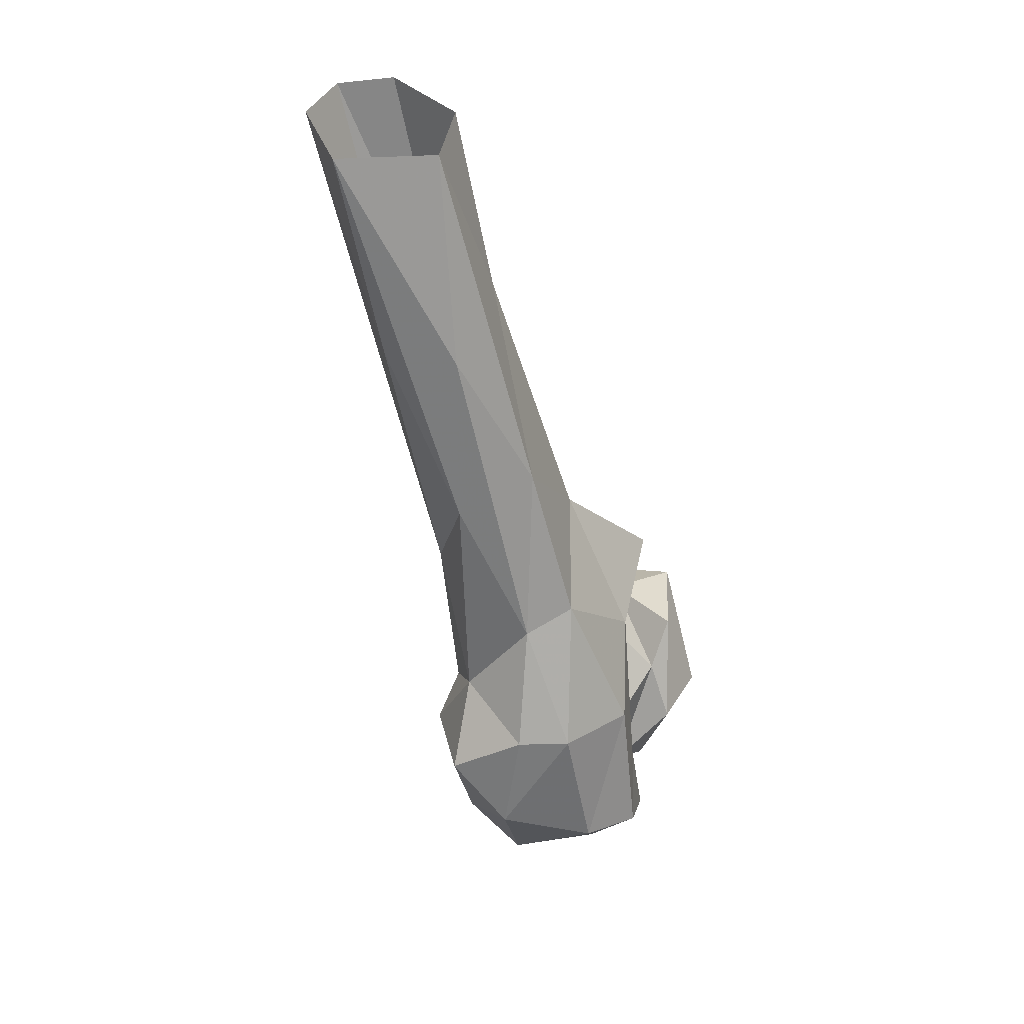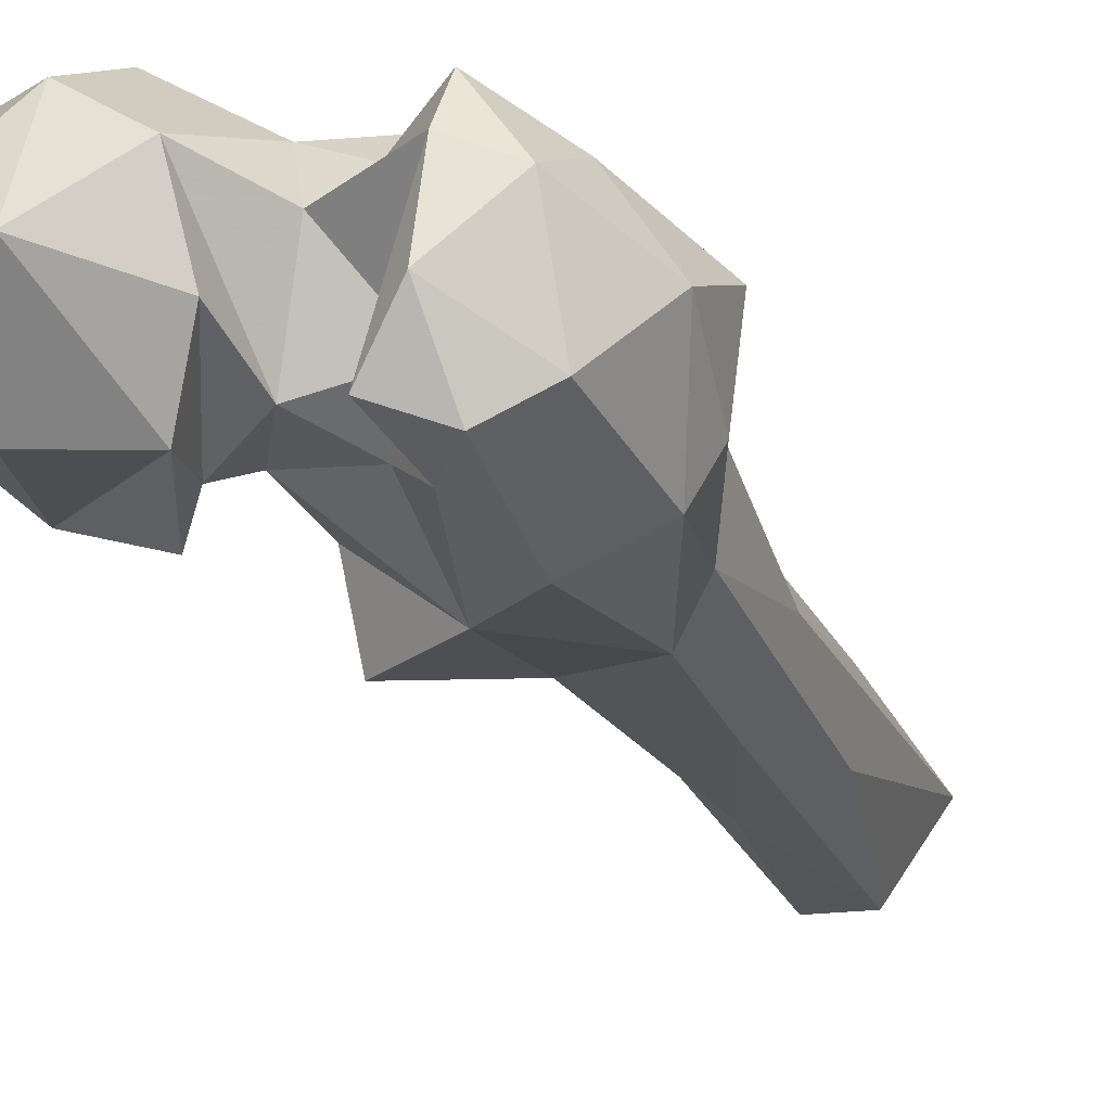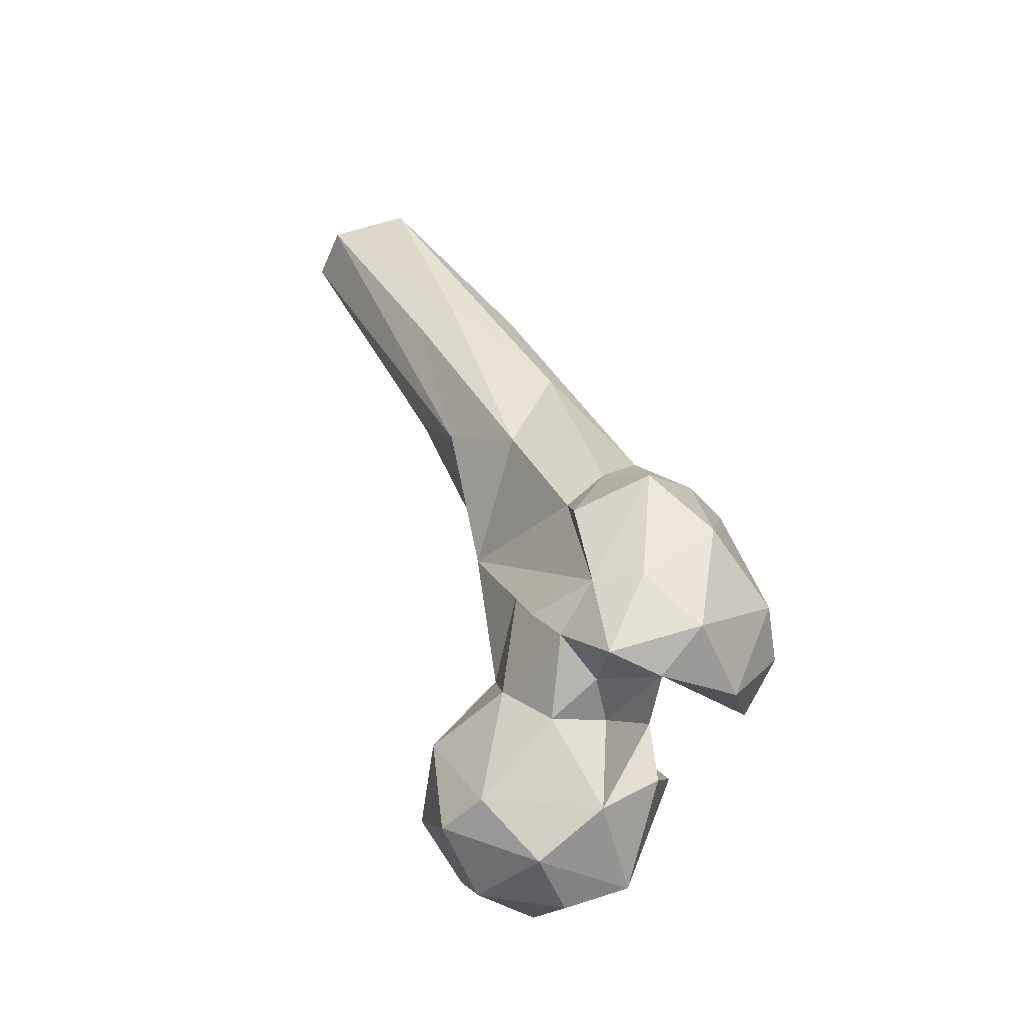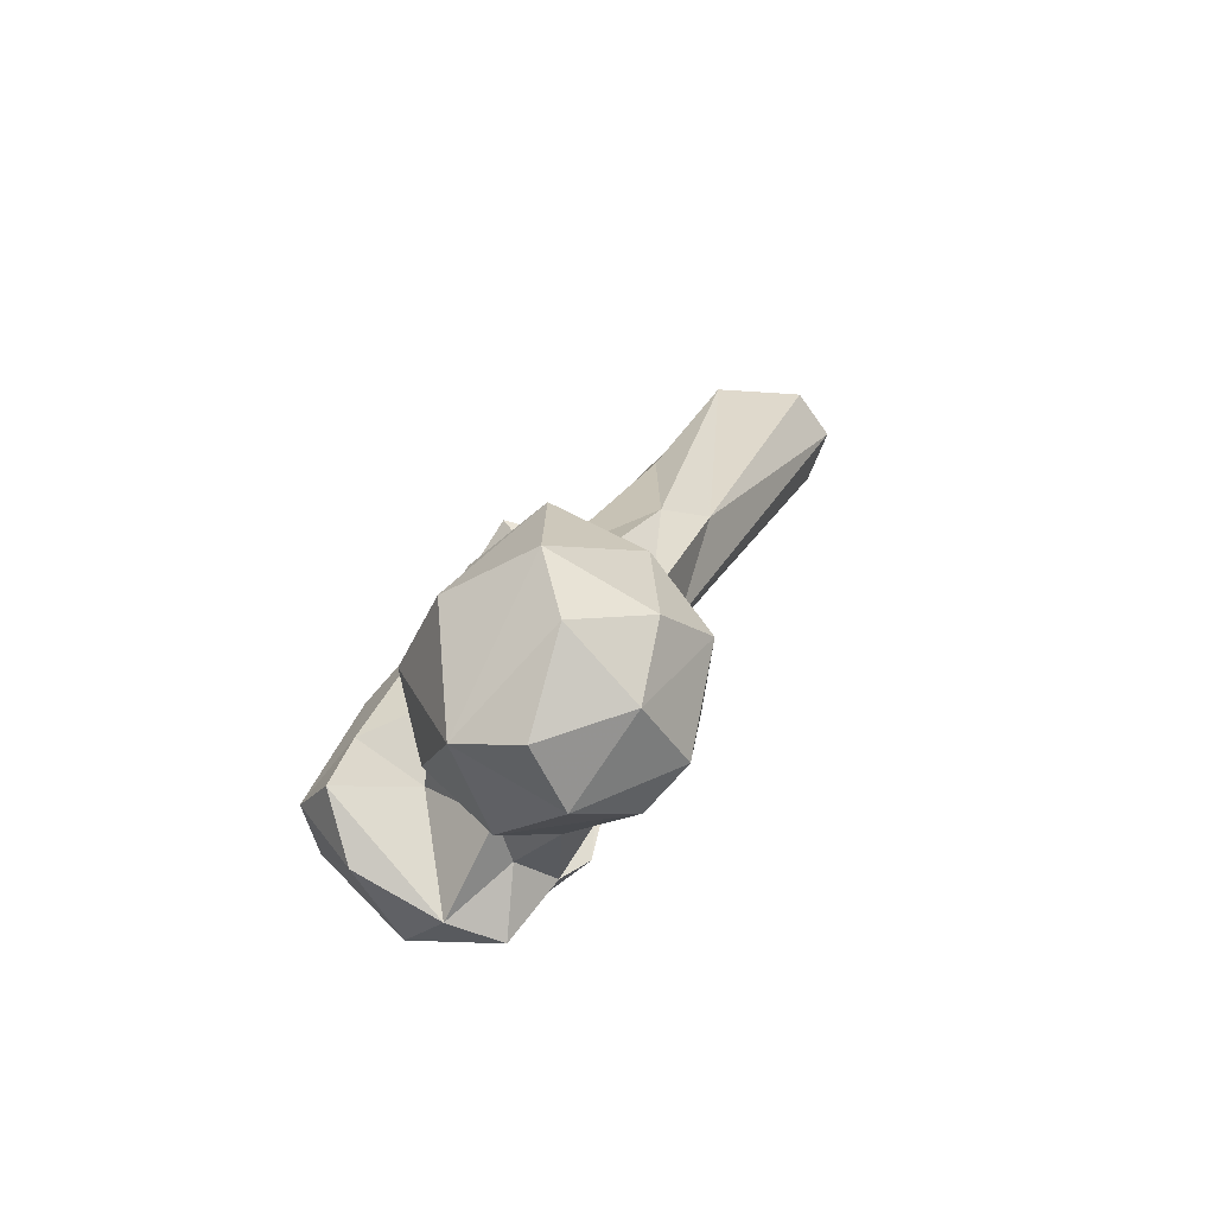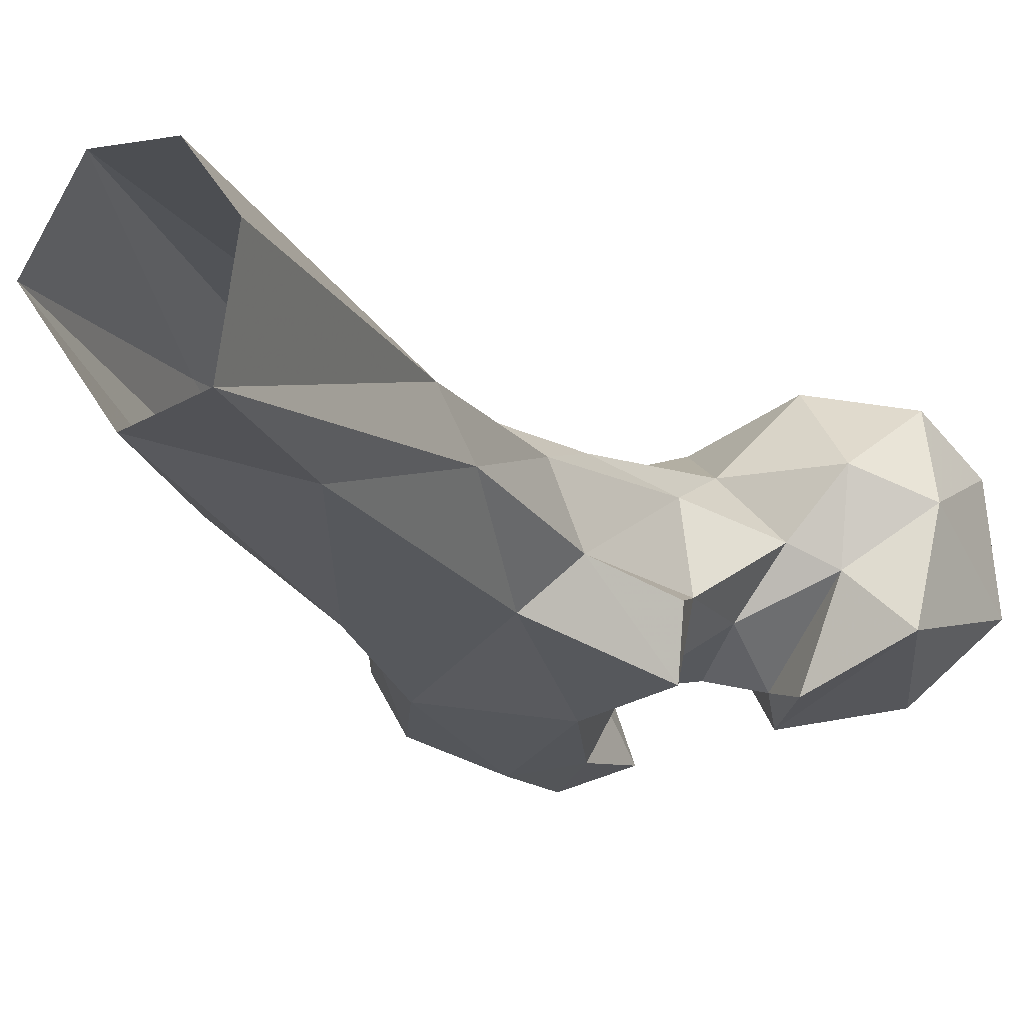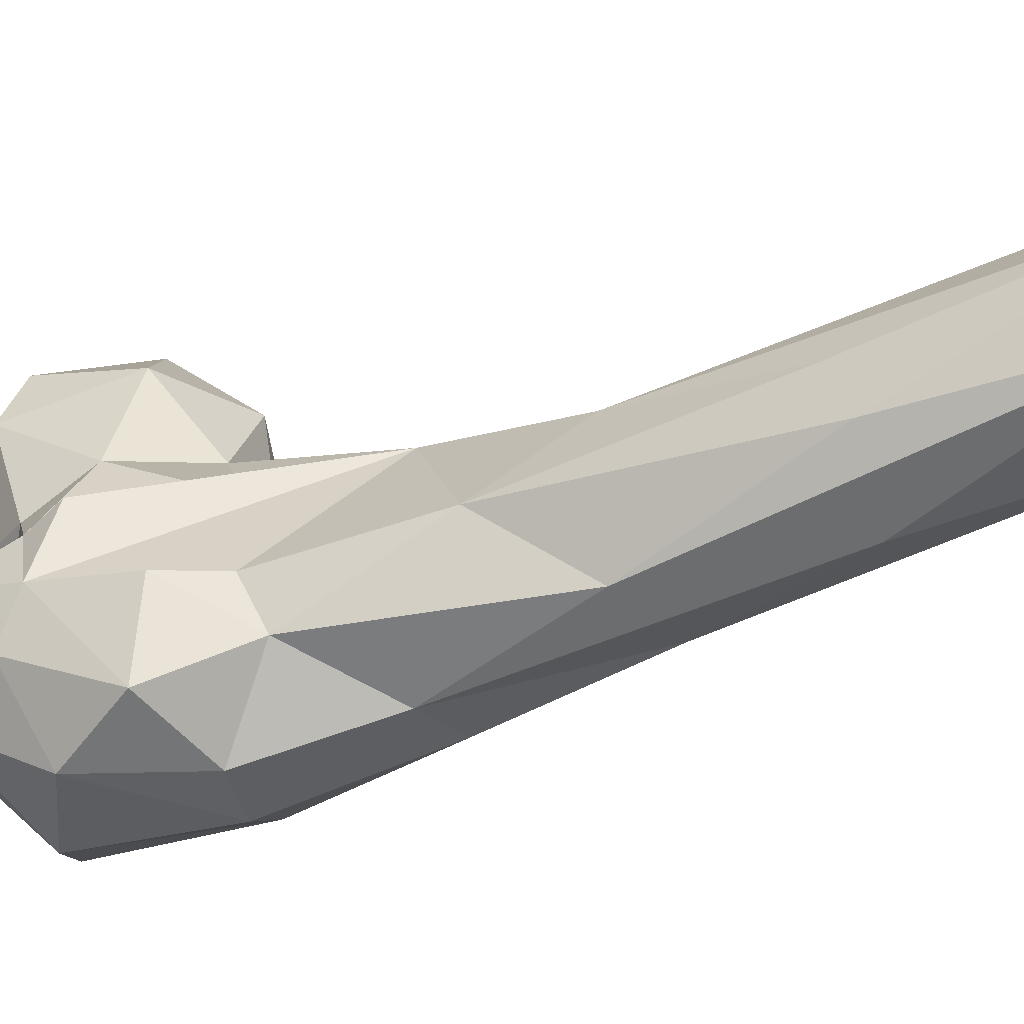
<metadata>
{"format":"obj","ext":"obj","renderer":"f3d","projection":"perspective","resolution":1024,"background":"white","views":[{"elev":47.8,"azim":-54.5,"up":"+Z"},{"elev":-49.8,"azim":-150.3,"up":"+Y"},{"elev":-50.8,"azim":-106.2,"up":"+Z"},{"elev":-62.6,"azim":77.3,"up":"+Z"},{"elev":6.1,"azim":27.5,"up":"+Y"},{"elev":13.8,"azim":-69.3,"up":"+Y"}]}
</metadata>
<code>
v 117.5 150.9 678.1
v 113.1 140.2 681.7
v 107.4 158.7 678.8
v 97.55 149.8 685.1
v 132.6 152.2 687.4
v 123.9 165.4 682.9
v 104.2 170.3 687.7
v 113.8 175 688
v 125.8 135.3 700.5
v 133.4 166.1 693.3
v 109.2 132 707.1
v 138.1 147.9 697.9
v 99.53 138.1 696.6
v 91.42 160.9 698.3
v 127.6 175.7 701.3
v 112.1 177.7 706.4
v 100.4 138.7 711.7
v 90.69 150.9 700.1
v 73.54 146.4 695.7
v 64.99 141.5 701.3
v 71.3 156.7 696.5
v 77.52 130.8 699.3
v 82.84 155.1 701.6
v 78.23 163.2 706.1
v 134.1 164.7 711.6
v 96.19 168.8 707.5
v 87.49 124.9 705.5
v 68.86 126.2 714.7
v 78.81 121.5 712.3
v 84.73 140 715
v 63.41 152.4 709.7
v 79.44 168 711.1
v 87.54 127.8 720.9
v 58.54 140.2 720.3
v 68.66 160.1 711.2
v 112.2 138.6 716.5
v 134.6 149 720.3
v 90.97 167.5 729.8
v 106.2 167.4 720.5
v 123.7 169.9 717.6
v 119.8 139.7 724
v 94.71 139 723.9
v 57.54 152.2 730.7
v 110.8 148.9 724.8
v 117 159.6 722.2
v 124 156.2 720.4
v 67.46 163.5 728.3
v 73.36 162.7 737.1
v 84.11 128.5 737.6
v 106.8 166 733.5
v 70.17 133 739.7
v 64.57 141 739.3
v 112.1 154.2 740.5
v 101.2 172.7 748.7
v 98.65 138.2 746.1
v 69.08 156.7 743.2
v 102.2 173.3 761.6
v 83.64 142 762.6
v 115.3 144.9 752
v 76.09 147.3 758.4
v 107.3 161.8 761.7
v 80.04 171.5 762.9
v 115.3 155.2 750.4
v 102.2 155.2 769.7
v 77.2 164.2 782.1
v 92.34 181.2 775.6
v 106.7 174.5 788.3
v 104.6 184.5 794
v 88.65 155.1 788
v 86.66 190.3 804.4
v 82.36 184.9 809.2
v 103.3 174.8 816.7
v 85.29 170.1 812.1
v 97.75 182.4 846.8
v 112.1 203.7 846.3
v 85.95 197.1 846.8
v 109.2 187.2 847.1
v 105 211.4 845.9
v 94.29 210.2 846.4
f 73 74 76
f 72 77 74
f 69 74 73
f 67 77 72
f 68 75 77
f 65 76 71
f 64 72 69
f 60 69 73
f 62 71 70
f 60 73 65
f 64 67 72
f 57 68 67
f 62 65 71
f 62 70 66
f 61 67 64
f 57 66 68
f 57 67 61
f 54 66 57
f 54 62 66
f 56 65 62
f 59 61 64
f 59 63 61
f 66 79 78
f 58 69 60
f 56 60 65
f 49 55 58
f 48 56 62
f 52 60 56
f 48 62 54
f 50 61 53
f 53 59 55
f 49 58 51
f 65 73 76
f 38 54 39
f 68 78 75
f 35 48 54
f 44 53 55
f 39 54 50
f 53 63 59
f 1 3 6
f 47 56 48
f 69 72 74
f 55 64 58
f 33 55 49
f 43 52 56
f 19 30 27
f 11 37 41
f 42 44 55
f 20 22 28
f 34 52 43
f 6 15 10
f 14 23 24
f 28 51 34
f 66 78 68
f 32 54 38
f 29 33 49
f 37 46 41
f 18 19 23
f 28 29 49
f 35 43 47
f 36 46 44
f 6 8 15
f 43 56 47
f 3 4 7
f 11 41 36
f 1 5 2
f 30 42 33
f 24 32 38
f 50 54 57
f 31 34 43
f 17 44 42
f 17 42 30
f 4 14 7
f 2 11 13
f 12 25 37
f 15 40 25
f 24 38 26
f 13 36 17
f 35 47 48
f 11 36 13
f 7 26 16
f 27 33 29
f 24 35 32
f 33 42 55
f 21 31 35
f 9 37 11
f 20 34 31
f 17 30 18
f 34 51 52
f 5 6 10
f 2 9 11
f 7 14 26
f 40 45 46
f 27 30 33
f 39 45 40
f 10 15 25
f 3 8 6
f 55 59 64
f 14 24 26
f 18 30 19
f 53 61 63
f 28 49 51
f 20 31 21
f 44 45 53
f 21 35 24
f 10 25 12
f 25 40 46
f 32 35 54
f 19 20 21
f 26 38 39
f 66 70 79
f 19 22 20
f 39 50 45
f 8 16 15
f 71 76 79
f 58 64 69
f 44 46 45
f 22 29 28
f 22 27 29
f 4 18 14
f 4 13 17
f 31 43 35
f 50 57 61
f 19 27 22
f 7 16 8
f 1 2 3
f 2 4 3
f 67 68 77
f 16 26 39
f 70 71 79
f 2 5 12
f 20 28 34
f 5 10 12
f 15 16 40
f 2 12 9
f 45 50 53
f 9 12 37
f 36 41 46
f 51 60 52
f 14 18 23
f 1 6 5
f 21 24 23
f 19 21 23
f 2 13 4
f 51 58 60
f 25 46 37
f 16 39 40
f 17 36 44
f 3 7 8
f 4 17 18

</code>
